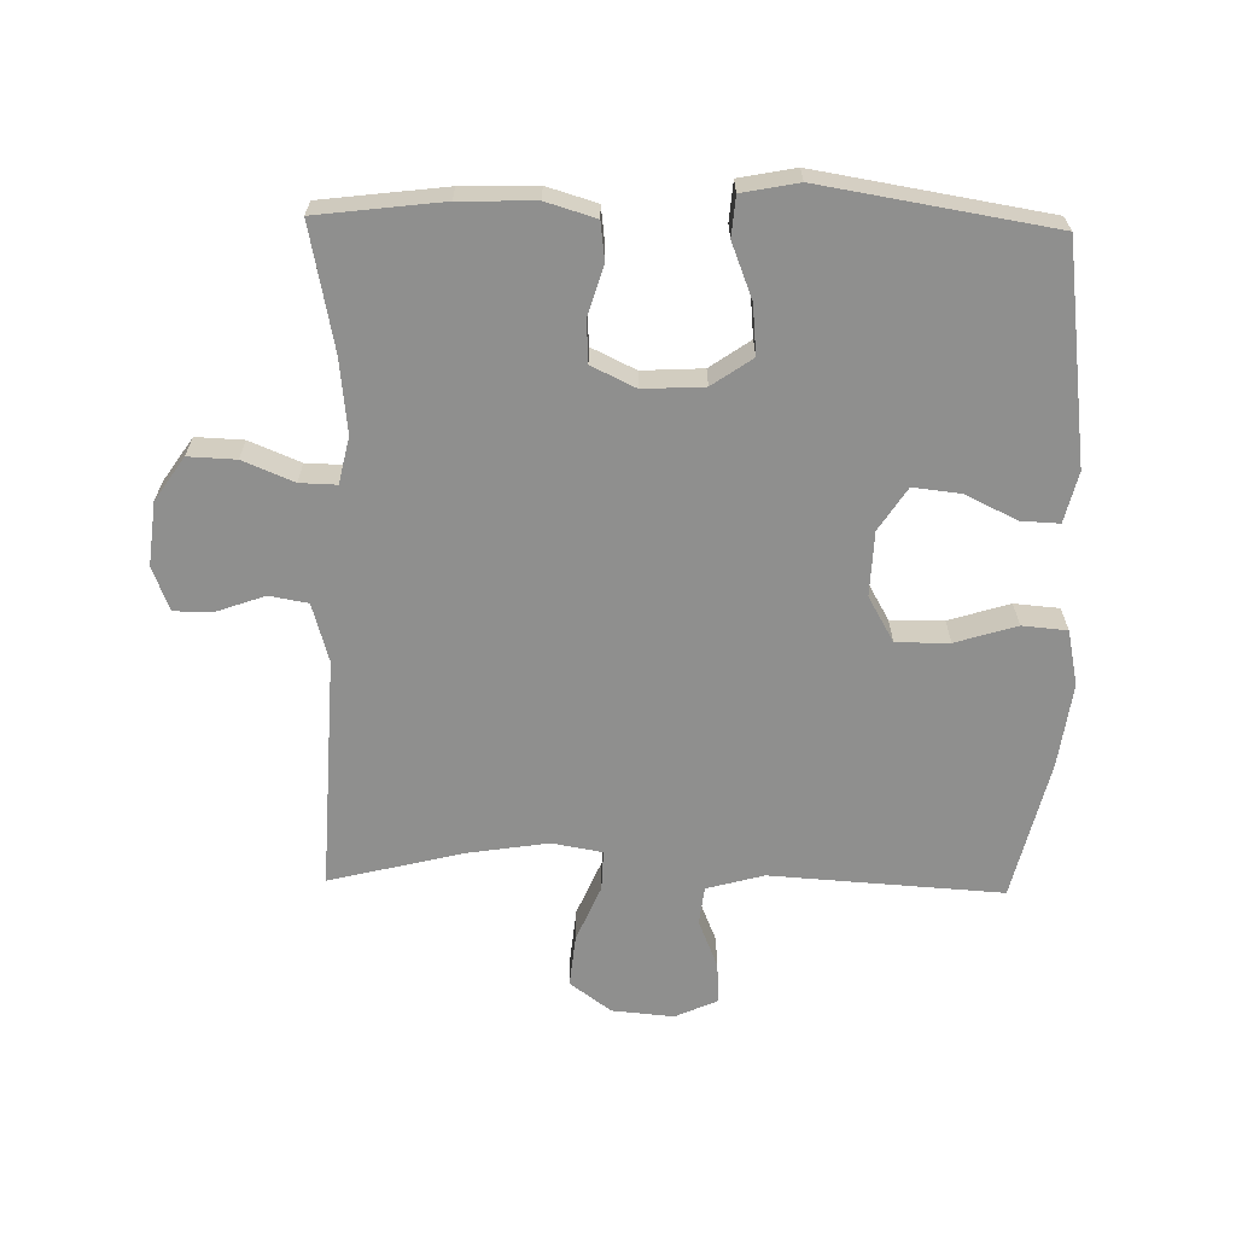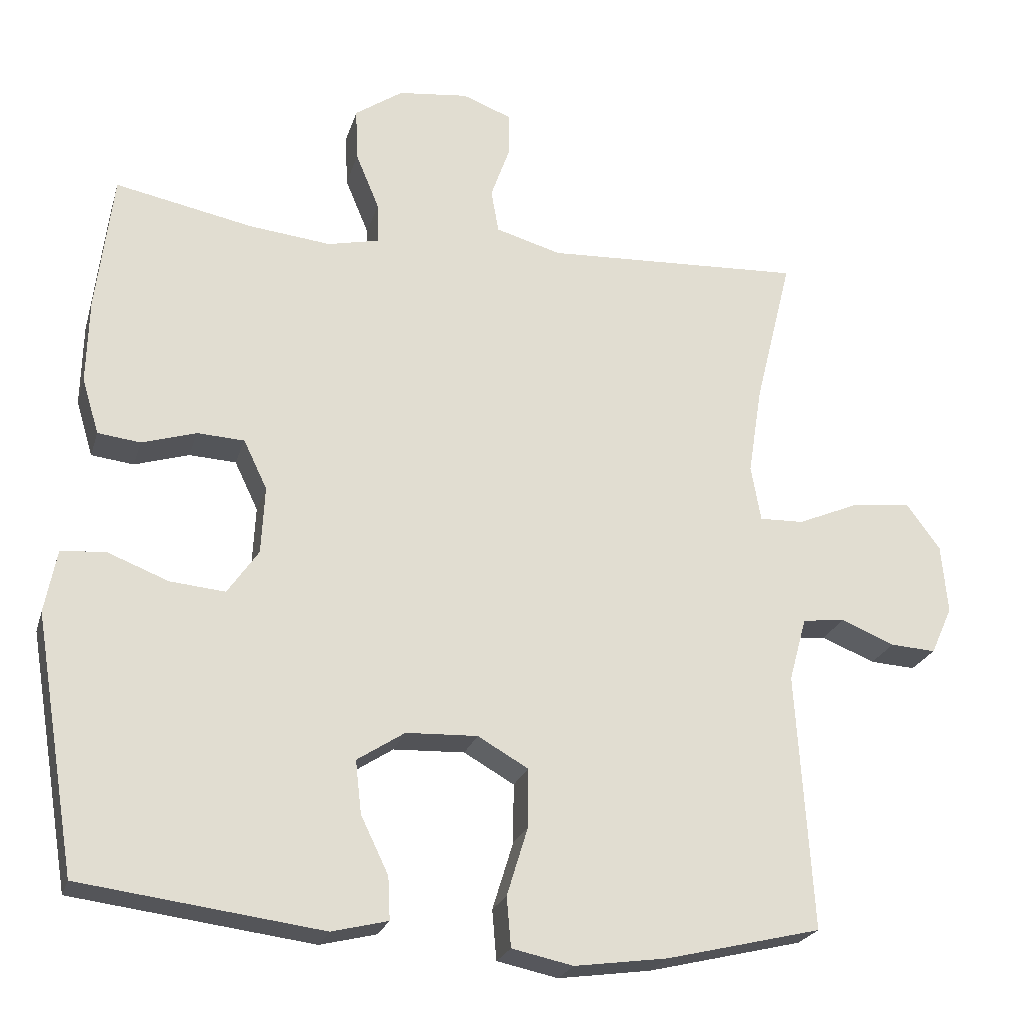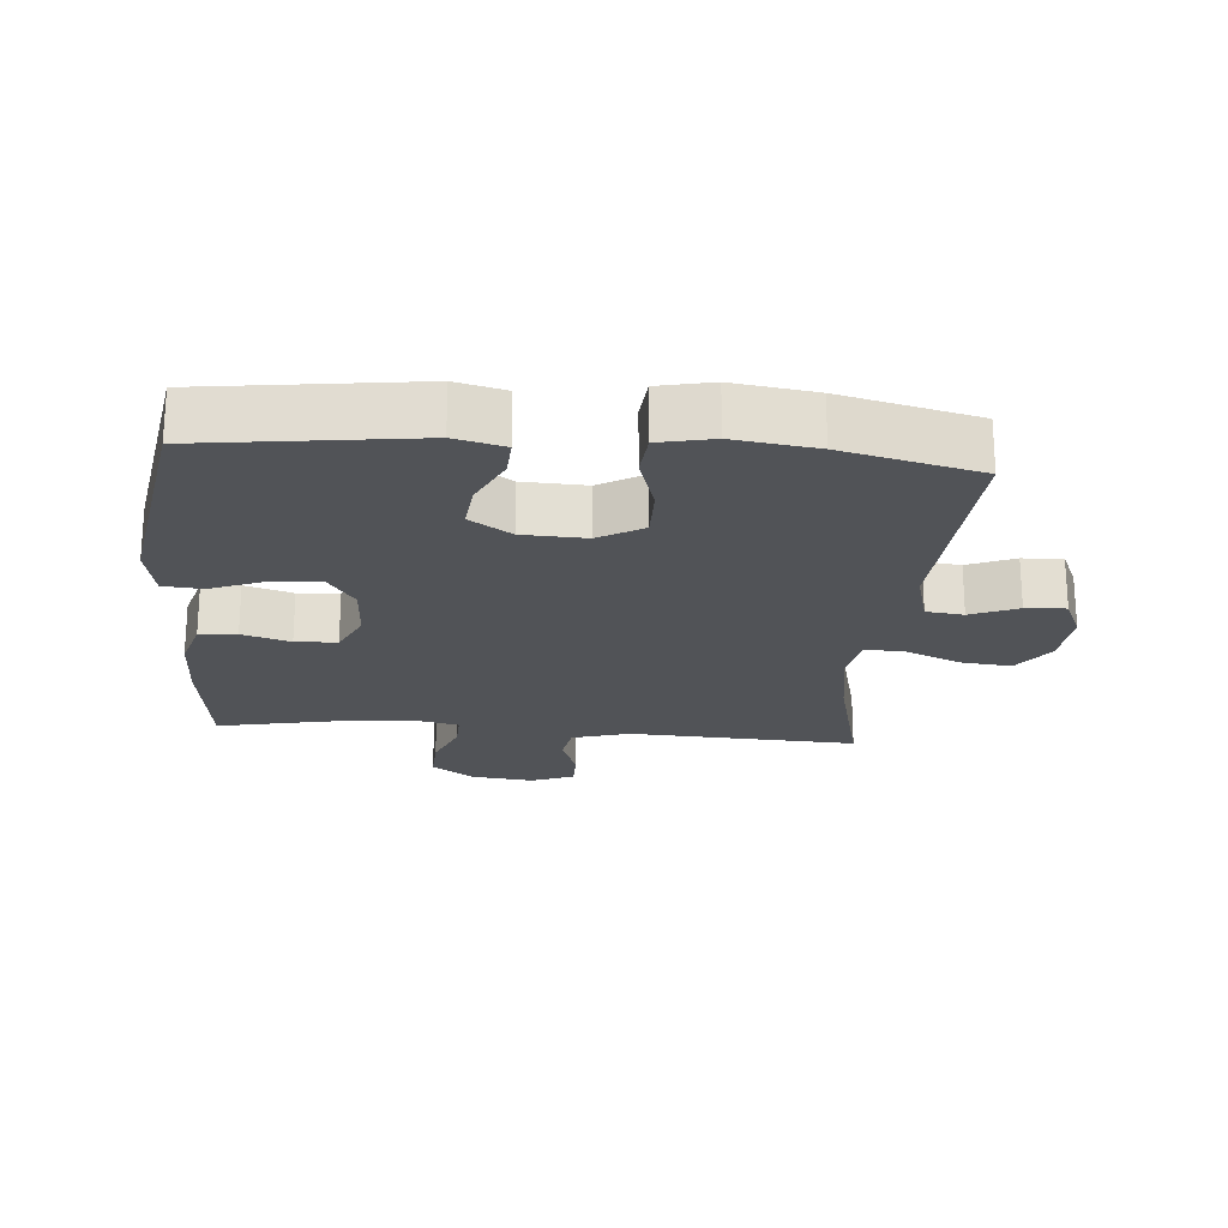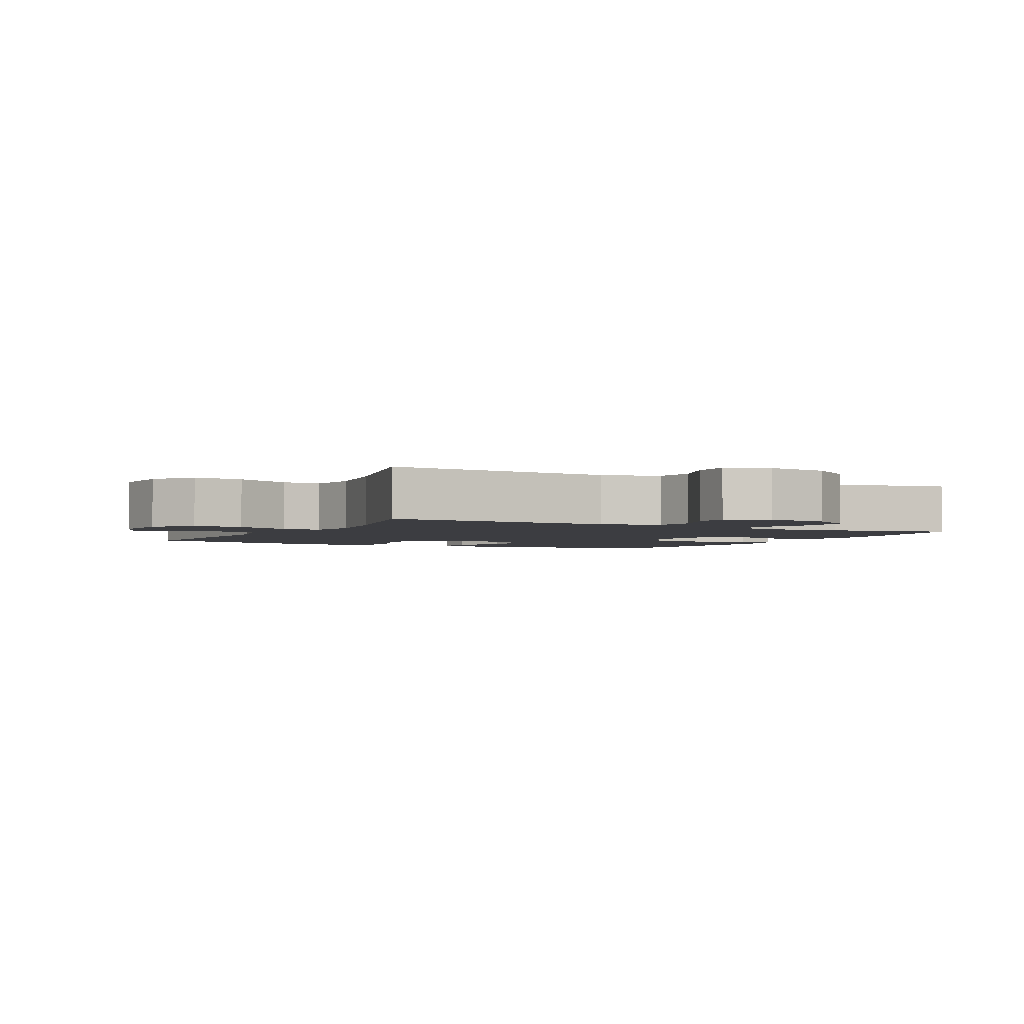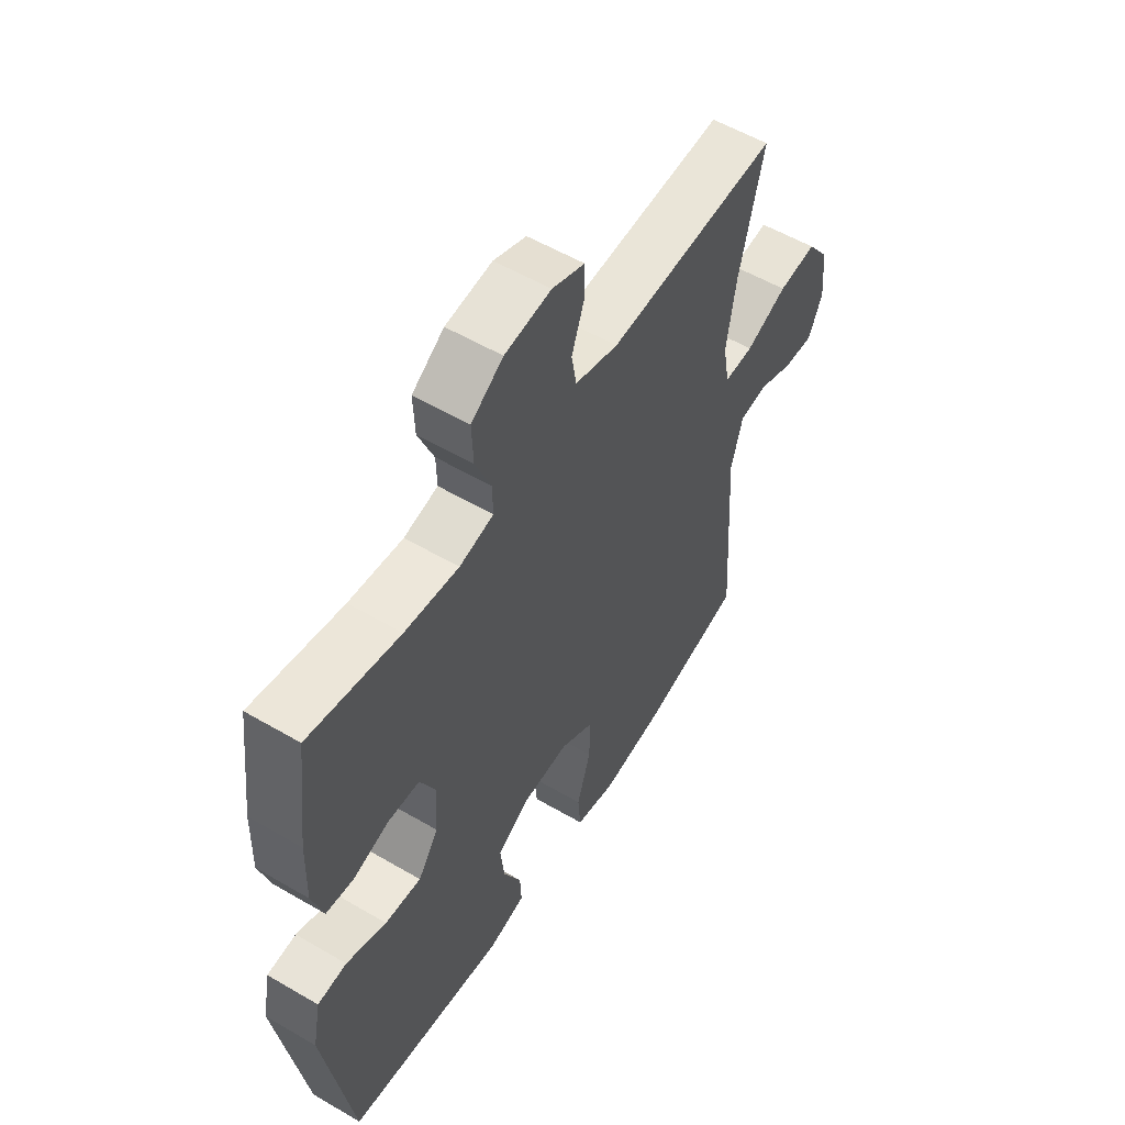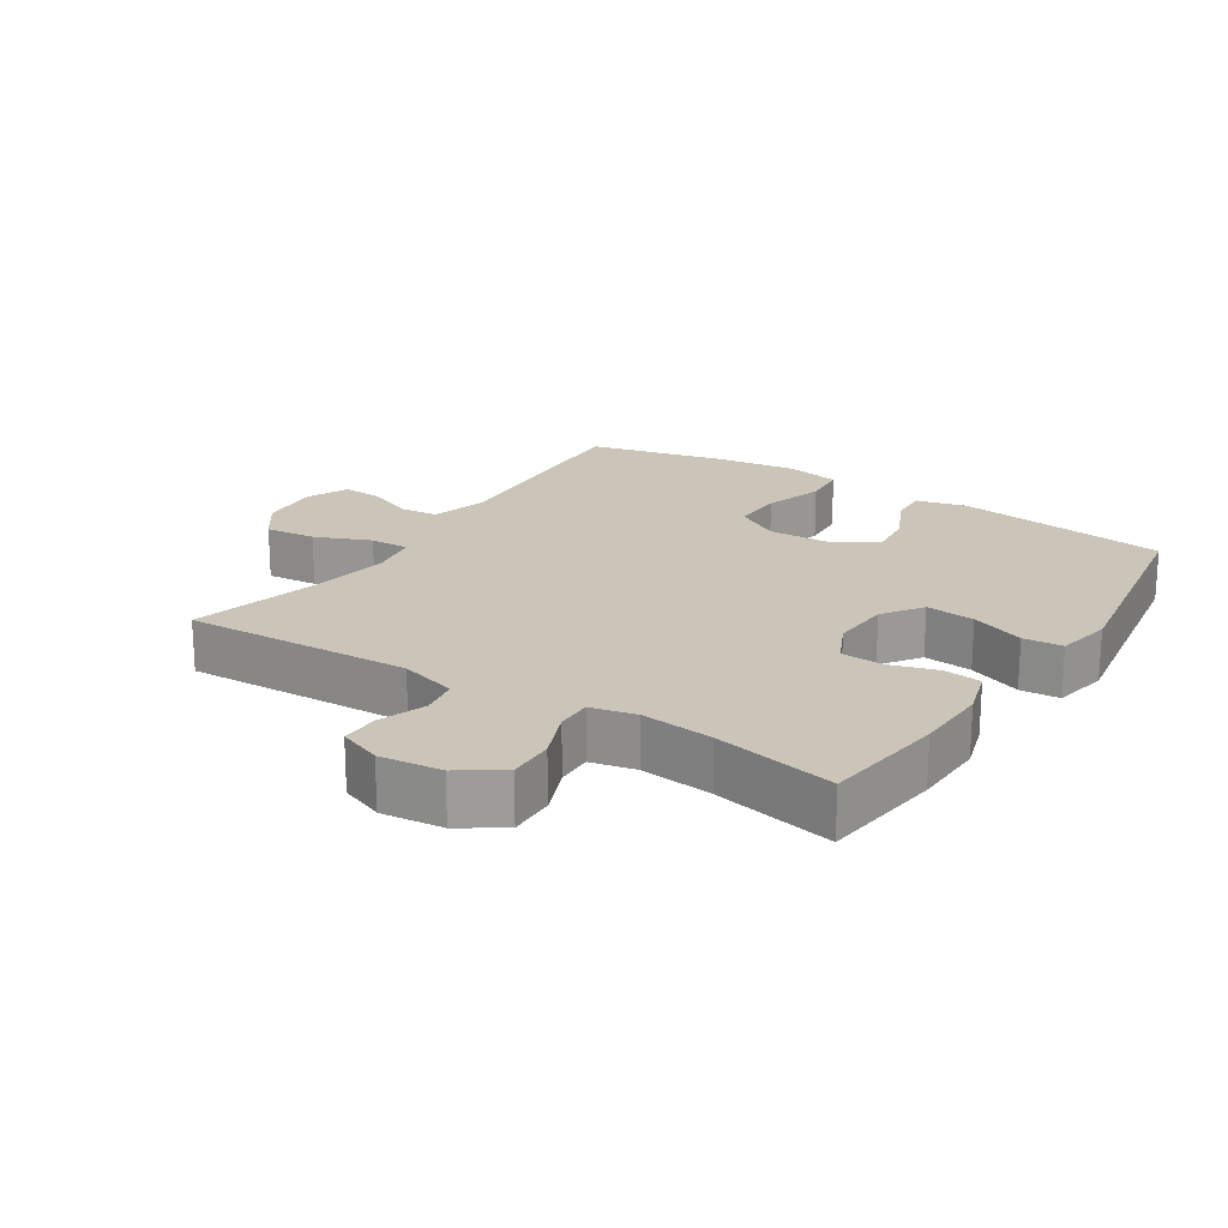
<metadata>
{"format":"obj","ext":"obj","renderer":"f3d","projection":"perspective","resolution":1024,"background":"white","views":[{"elev":-65.2,"azim":88.8,"up":"+Y"},{"elev":-23.1,"azim":165.0,"up":"+Z"},{"elev":-22.1,"azim":175.2,"up":"+Y"},{"elev":-2.8,"azim":-27.8,"up":"+Y"},{"elev":55.6,"azim":121.6,"up":"+Z"},{"elev":20.3,"azim":33.1,"up":"+Y"}]}
</metadata>
<code>
o path3512
v -0.4274 0.0375 0.2756
v -0.4084 0.0375 0.153
v -0.422 0.0375 0.07561
v -0.4834 0.0375 0.07743
v -0.5699 0.0375 0.1142
v -0.6498 0.0375 0.1223
v -0.6966 0.0375 0.05868
v -0.7052 0.0375 -0.03645
v -0.6758 0.0375 -0.1021
v -0.6131 0.0375 -0.09822
v -0.5391 0.0375 -0.0678
v -0.4804 0.0375 -0.07474
v -0.4562 0.0375 -0.163
v -0.4787 0.0375 -0.5192
v -0.2639 0.0375 -0.5706
v -0.1352 0.0375 -0.5882
v -0.05055 0.0375 -0.5702
v -0.04456 0.0375 -0.5011
v -0.07352 0.0375 -0.4074
v -0.07424 0.0375 -0.3256
v -0.004414 0.0375 -0.2856
v 0.09458 0.0375 -0.2895
v 0.1605 0.0375 -0.3323
v 0.1522 0.0375 -0.4054
v 0.1139 0.0375 -0.4852
v 0.1111 0.0375 -0.5443
v 0.189 0.0375 -0.5633
v 0.5232 0.0375 -0.5192
v 0.5815 0.0375 -0.1653
v 0.5648 0.0375 -0.07847
v 0.5033 0.0375 -0.07344
v 0.4189 0.0375 -0.1064
v 0.3424 0.0375 -0.1137
v 0.2994 0.0375 -0.05183
v 0.2945 0.0375 0.0418
v 0.3271 0.0375 0.1096
v 0.3922 0.0375 0.1131
v 0.4676 0.0375 0.09001
v 0.5266 0.0375 0.09721
v 0.5498 0.0375 0.174
v 0.5468 0.0375 0.2898
v 0.5232 0.0375 0.4824
v 0.3322 0.0375 0.4439
v 0.219 0.0375 0.4315
v 0.1476 0.0375 0.4474
v 0.1492 0.0375 0.5039
v 0.1816 0.0375 0.5822
v 0.1846 0.0375 0.6555
v 0.1178 0.0375 0.7009
v 0.02075 0.0375 0.7119
v -0.04718 0.0375 0.6859
v -0.04686 0.0375 0.6252
v -0.0206 0.0375 0.5516
v -0.03109 0.0375 0.4919
v -0.1214 0.0375 0.4659
v -0.4787 0.0375 0.4825
v -0.4274 -0.0375 0.2756
v -0.4084 -0.0375 0.153
v -0.422 -0.0375 0.07561
v -0.4834 -0.0375 0.07743
v -0.5699 -0.0375 0.1142
v -0.6498 -0.0375 0.1223
v -0.6966 -0.0375 0.05868
v -0.7052 -0.0375 -0.03645
v -0.6758 -0.0375 -0.1021
v -0.6131 -0.0375 -0.09822
v -0.5391 -0.0375 -0.0678
v -0.4804 -0.0375 -0.07474
v -0.4562 -0.0375 -0.163
v -0.4787 -0.0375 -0.5192
v -0.2639 -0.0375 -0.5706
v -0.1352 -0.0375 -0.5882
v -0.05055 -0.0375 -0.5702
v -0.04456 -0.0375 -0.5011
v -0.07352 -0.0375 -0.4074
v -0.07424 -0.0375 -0.3256
v -0.004414 -0.0375 -0.2856
v 0.09458 -0.0375 -0.2895
v 0.1605 -0.0375 -0.3323
v 0.1522 -0.0375 -0.4054
v 0.1139 -0.0375 -0.4852
v 0.1111 -0.0375 -0.5443
v 0.189 -0.0375 -0.5633
v 0.5232 -0.0375 -0.5192
v 0.5815 -0.0375 -0.1653
v 0.5648 -0.0375 -0.07847
v 0.5033 -0.0375 -0.07344
v 0.4189 -0.0375 -0.1064
v 0.3424 -0.0375 -0.1137
v 0.2994 -0.0375 -0.05183
v 0.2945 -0.0375 0.0418
v 0.3271 -0.0375 0.1096
v 0.3922 -0.0375 0.1131
v 0.4676 -0.0375 0.09001
v 0.5266 -0.0375 0.09721
v 0.5498 -0.0375 0.174
v 0.5468 -0.0375 0.2898
v 0.5232 -0.0375 0.4824
v 0.3322 -0.0375 0.4439
v 0.219 -0.0375 0.4315
v 0.1476 -0.0375 0.4474
v 0.1492 -0.0375 0.5039
v 0.1816 -0.0375 0.5822
v 0.1846 -0.0375 0.6555
v 0.1178 -0.0375 0.7009
v 0.02075 -0.0375 0.7119
v -0.04718 -0.0375 0.6859
v -0.04686 -0.0375 0.6252
v -0.0206 -0.0375 0.5516
v -0.03109 -0.0375 0.4919
v -0.1214 -0.0375 0.4659
v -0.4787 -0.0375 0.4825
v 0.1178 0.0375 0.7009
v 0.02075 0.0375 0.7119
v -0.04718 0.0375 0.6859
v -0.04718 0.0375 0.6859
v 0.1846 0.0375 0.6555
v -0.04686 0.0375 0.6252
v 0.1816 0.0375 0.5822
v -0.0206 0.0375 0.5516
v 0.1492 0.0375 0.5039
v -0.03109 0.0375 0.4919
v -0.03109 0.0375 0.4919
v 0.1476 0.0375 0.4474
v 0.1476 0.0375 0.4474
v -0.1214 0.0375 0.4659
v -0.4787 0.0375 0.4825
v -0.4787 0.0375 0.4825
v 0.5232 0.0375 0.4824
v 0.5232 0.0375 0.4824
v 0.3322 0.0375 0.4439
v 0.219 0.0375 0.4315
v 0.5468 0.0375 0.2898
v -0.4274 0.0375 0.2756
v 0.5498 0.0375 0.174
v -0.4084 0.0375 0.153
v 0.5266 0.0375 0.09721
v 0.5266 0.0375 0.09721
v -0.422 0.0375 0.07561
v -0.422 0.0375 0.07561
v -0.5699 0.0375 0.1142
v -0.6498 0.0375 0.1223
v -0.6966 0.0375 0.05868
v -0.4834 0.0375 0.07743
v 0.4676 0.0375 0.09001
v 0.3922 0.0375 0.1131
v 0.3271 0.0375 0.1096
v 0.3271 0.0375 0.1096
v 0.2945 0.0375 0.0418
v -0.7052 0.0375 -0.03645
v 0.2994 0.0375 -0.05183
v -0.6758 0.0375 -0.1021
v -0.6758 0.0375 -0.1021
v 0.3424 0.0375 -0.1137
v 0.3424 0.0375 -0.1137
v -0.5391 0.0375 -0.0678
v -0.4804 0.0375 -0.07474
v -0.4804 0.0375 -0.07474
v -0.6131 0.0375 -0.09822
v 0.5648 0.0375 -0.07847
v 0.5648 0.0375 -0.07847
v 0.5033 0.0375 -0.07344
v 0.4189 0.0375 -0.1064
v -0.4562 0.0375 -0.163
v 0.5815 0.0375 -0.1653
v -0.004414 0.0375 -0.2856
v 0.09458 0.0375 -0.2895
v -0.07424 0.0375 -0.3256
v -0.07424 0.0375 -0.3256
v 0.1605 0.0375 -0.3323
v 0.1605 0.0375 -0.3323
v -0.07352 0.0375 -0.4074
v 0.1522 0.0375 -0.4054
v 0.1139 0.0375 -0.4852
v -0.04456 0.0375 -0.5011
v 0.5232 0.0375 -0.5192
v 0.5232 0.0375 -0.5192
v 0.1111 0.0375 -0.5443
v 0.1111 0.0375 -0.5443
v -0.4787 0.0375 -0.5192
v -0.4787 0.0375 -0.5192
v -0.05055 0.0375 -0.5702
v -0.05055 0.0375 -0.5702
v -0.2639 0.0375 -0.5706
v 0.189 0.0375 -0.5633
v -0.1352 0.0375 -0.5882
v 0.1178 -0.0375 0.7009
v 0.02075 -0.0375 0.7119
v -0.04718 -0.0375 0.6859
v -0.04718 -0.0375 0.6859
v 0.1846 -0.0375 0.6555
v -0.04686 -0.0375 0.6252
v 0.1816 -0.0375 0.5822
v -0.0206 -0.0375 0.5516
v 0.1492 -0.0375 0.5039
v -0.03109 -0.0375 0.4919
v -0.03109 -0.0375 0.4919
v 0.1476 -0.0375 0.4474
v 0.1476 -0.0375 0.4474
v -0.1214 -0.0375 0.4659
v -0.4787 -0.0375 0.4825
v -0.4787 -0.0375 0.4825
v 0.5232 -0.0375 0.4824
v 0.5232 -0.0375 0.4824
v 0.3322 -0.0375 0.4439
v 0.219 -0.0375 0.4315
v 0.5468 -0.0375 0.2898
v -0.4274 -0.0375 0.2756
v 0.5498 -0.0375 0.174
v -0.4084 -0.0375 0.153
v 0.5266 -0.0375 0.09721
v 0.5266 -0.0375 0.09721
v -0.422 -0.0375 0.07561
v -0.422 -0.0375 0.07561
v -0.5699 -0.0375 0.1142
v -0.6498 -0.0375 0.1223
v -0.6966 -0.0375 0.05868
v -0.4834 -0.0375 0.07743
v 0.4676 -0.0375 0.09001
v 0.3922 -0.0375 0.1131
v 0.3271 -0.0375 0.1096
v 0.3271 -0.0375 0.1096
v 0.2945 -0.0375 0.0418
v -0.7052 -0.0375 -0.03645
v 0.2994 -0.0375 -0.05183
v -0.6758 -0.0375 -0.1021
v -0.6758 -0.0375 -0.1021
v 0.3424 -0.0375 -0.1137
v 0.3424 -0.0375 -0.1137
v -0.5391 -0.0375 -0.0678
v -0.4804 -0.0375 -0.07474
v -0.4804 -0.0375 -0.07474
v -0.6131 -0.0375 -0.09822
v 0.5648 -0.0375 -0.07847
v 0.5648 -0.0375 -0.07847
v 0.5033 -0.0375 -0.07344
v 0.4189 -0.0375 -0.1064
v -0.4562 -0.0375 -0.163
v 0.5815 -0.0375 -0.1653
v -0.004414 -0.0375 -0.2856
v 0.09458 -0.0375 -0.2895
v -0.07424 -0.0375 -0.3256
v -0.07424 -0.0375 -0.3256
v 0.1605 -0.0375 -0.3323
v 0.1605 -0.0375 -0.3323
v -0.07352 -0.0375 -0.4074
v 0.1522 -0.0375 -0.4054
v 0.1139 -0.0375 -0.4852
v -0.04456 -0.0375 -0.5011
v 0.5232 -0.0375 -0.5192
v 0.5232 -0.0375 -0.5192
v 0.1111 -0.0375 -0.5443
v 0.1111 -0.0375 -0.5443
v -0.4787 -0.0375 -0.5192
v -0.4787 -0.0375 -0.5192
v -0.05055 -0.0375 -0.5702
v -0.05055 -0.0375 -0.5702
v -0.2639 -0.0375 -0.5706
v 0.189 -0.0375 -0.5633
v -0.1352 -0.0375 -0.5882
f 206 221 205
f 207 220 209
f 194 188 192
f 188 194 187
f 223 221 198
f 217 215 216
f 240 210 213
f 231 213 218
f 239 237 250
f 208 200 201
f 218 215 230
f 258 242 238
f 217 230 215
f 223 198 200
f 233 224 226
f 237 239 236
f 236 239 234
f 258 238 254
f 241 225 240
f 200 198 196
f 244 228 241
f 247 250 244
f 238 213 231
f 225 241 228
f 209 219 211
f 209 220 219
f 205 221 220
f 192 188 189
f 240 223 210
f 205 220 207
f 240 225 223
f 237 228 250
f 187 193 191
f 256 249 260
f 260 246 258
f 246 260 249
f 231 218 230
f 223 200 210
f 196 195 194
f 250 228 244
f 258 246 242
f 259 250 247
f 187 194 193
f 210 200 208
f 240 213 242
f 248 259 247
f 233 217 224
f 242 213 238
f 230 217 233
f 198 195 196
f 205 207 203
f 252 259 248
f 198 221 206
f 193 194 195
f 49 50 106 105
f 50 116 190 106
f 48 49 105 104
f 51 52 108 107
f 47 48 104 103
f 52 53 109 108
f 46 47 103 102
f 53 123 197 109
f 125 46 102 199
f 54 55 111 110
f 55 128 202 111
f 130 43 99 204
f 44 45 101 100
f 43 44 100 99
f 41 42 98 97
f 56 1 57 112
f 40 41 97 96
f 1 2 58 57
f 138 40 96 212
f 2 140 214 58
f 5 6 62 61
f 6 7 63 62
f 4 5 61 60
f 38 39 95 94
f 37 38 94 93
f 148 37 93 222
f 35 36 92 91
f 3 4 60 59
f 7 8 64 63
f 34 35 91 90
f 8 153 227 64
f 155 34 90 229
f 11 158 232 67
f 10 11 67 66
f 9 10 66 65
f 161 31 87 235
f 31 32 88 87
f 12 13 69 68
f 29 30 86 85
f 32 33 89 88
f 21 22 78 77
f 169 21 77 243
f 22 171 245 78
f 19 20 76 75
f 23 24 80 79
f 24 25 81 80
f 18 19 75 74
f 177 29 85 251
f 25 179 253 81
f 13 181 255 69
f 183 18 74 257
f 14 15 71 70
f 27 28 84 83
f 26 27 83 82
f 16 17 73 72
f 15 16 72 71
f 132 131 147
f 133 135 146
f 120 118 114
f 114 113 120
f 149 124 147
f 143 142 141
f 166 139 136
f 157 144 139
f 165 176 163
f 134 127 126
f 144 156 141
f 184 164 168
f 143 141 156
f 149 126 124
f 159 152 150
f 163 162 165
f 162 160 165
f 184 180 164
f 167 166 151
f 126 122 124
f 170 167 154
f 173 170 176
f 164 157 139
f 151 154 167
f 135 137 145
f 135 145 146
f 131 146 147
f 118 115 114
f 166 136 149
f 131 133 146
f 166 149 151
f 163 176 154
f 113 117 119
f 182 186 175
f 186 184 172
f 172 175 186
f 157 156 144
f 149 136 126
f 122 120 121
f 176 170 154
f 184 168 172
f 185 173 176
f 113 119 120
f 136 134 126
f 166 168 139
f 174 173 185
f 159 150 143
f 168 164 139
f 156 159 143
f 124 122 121
f 131 129 133
f 178 174 185
f 124 132 147
f 119 121 120

</code>
